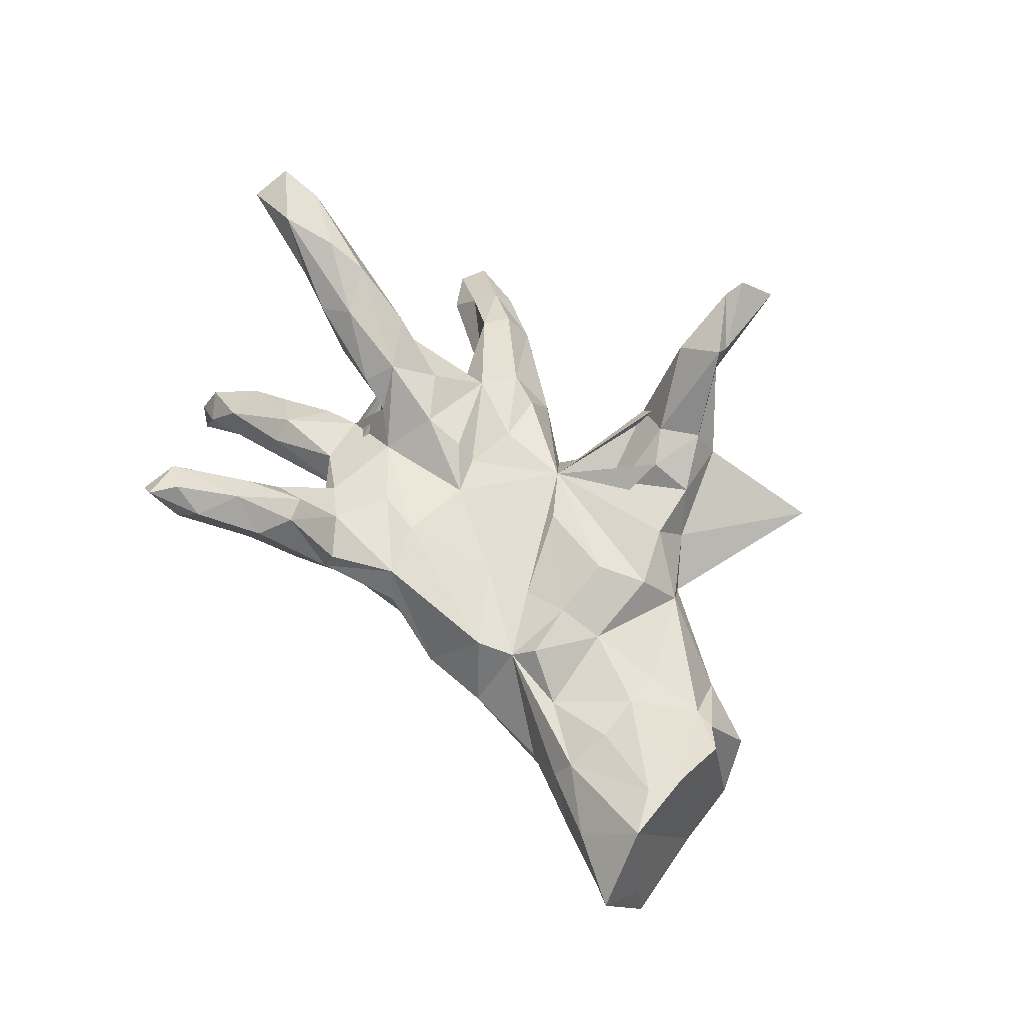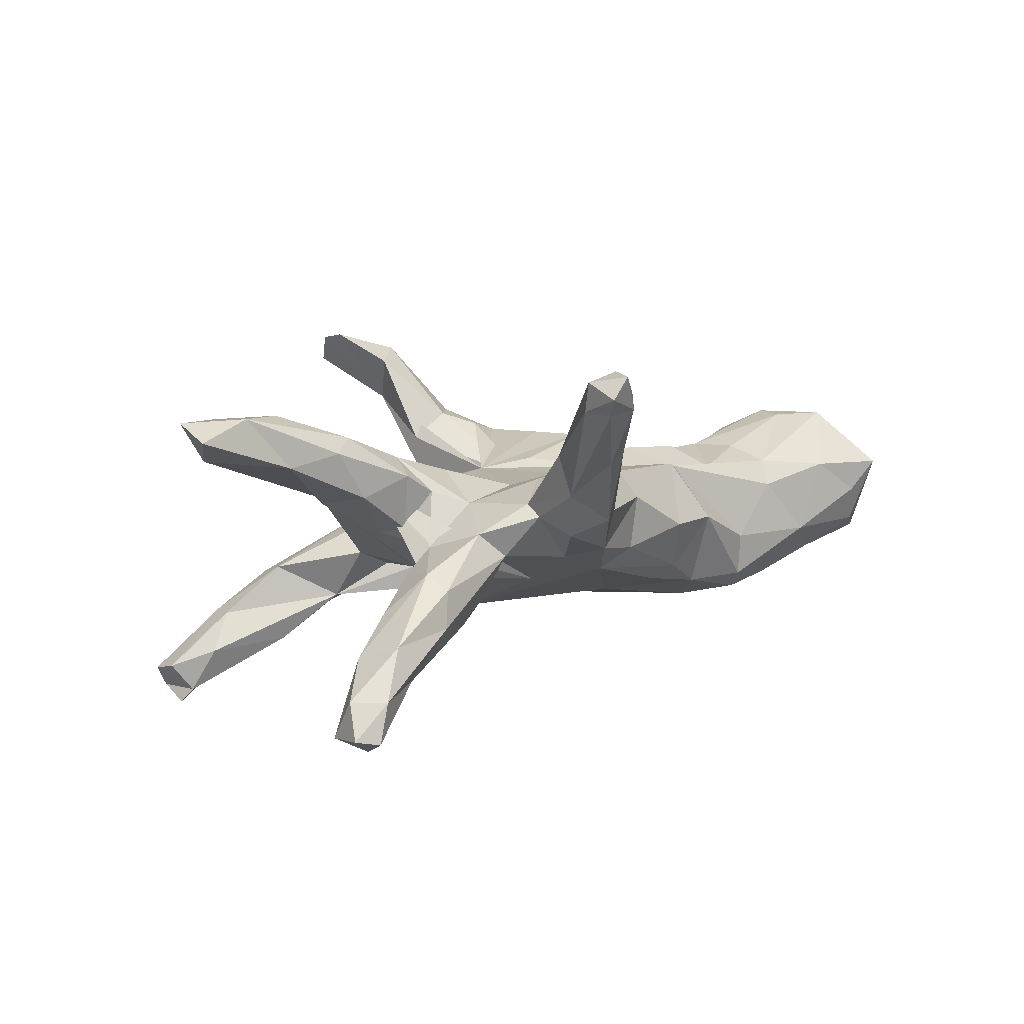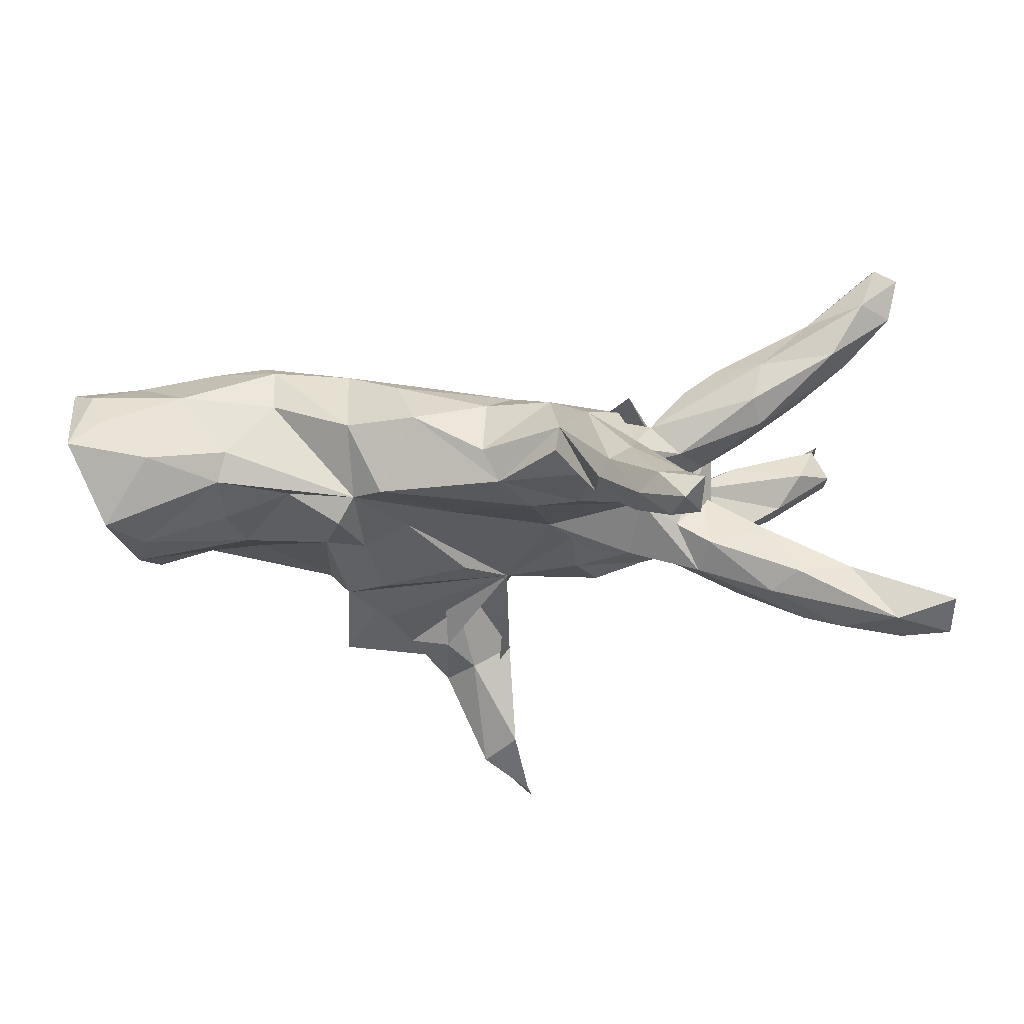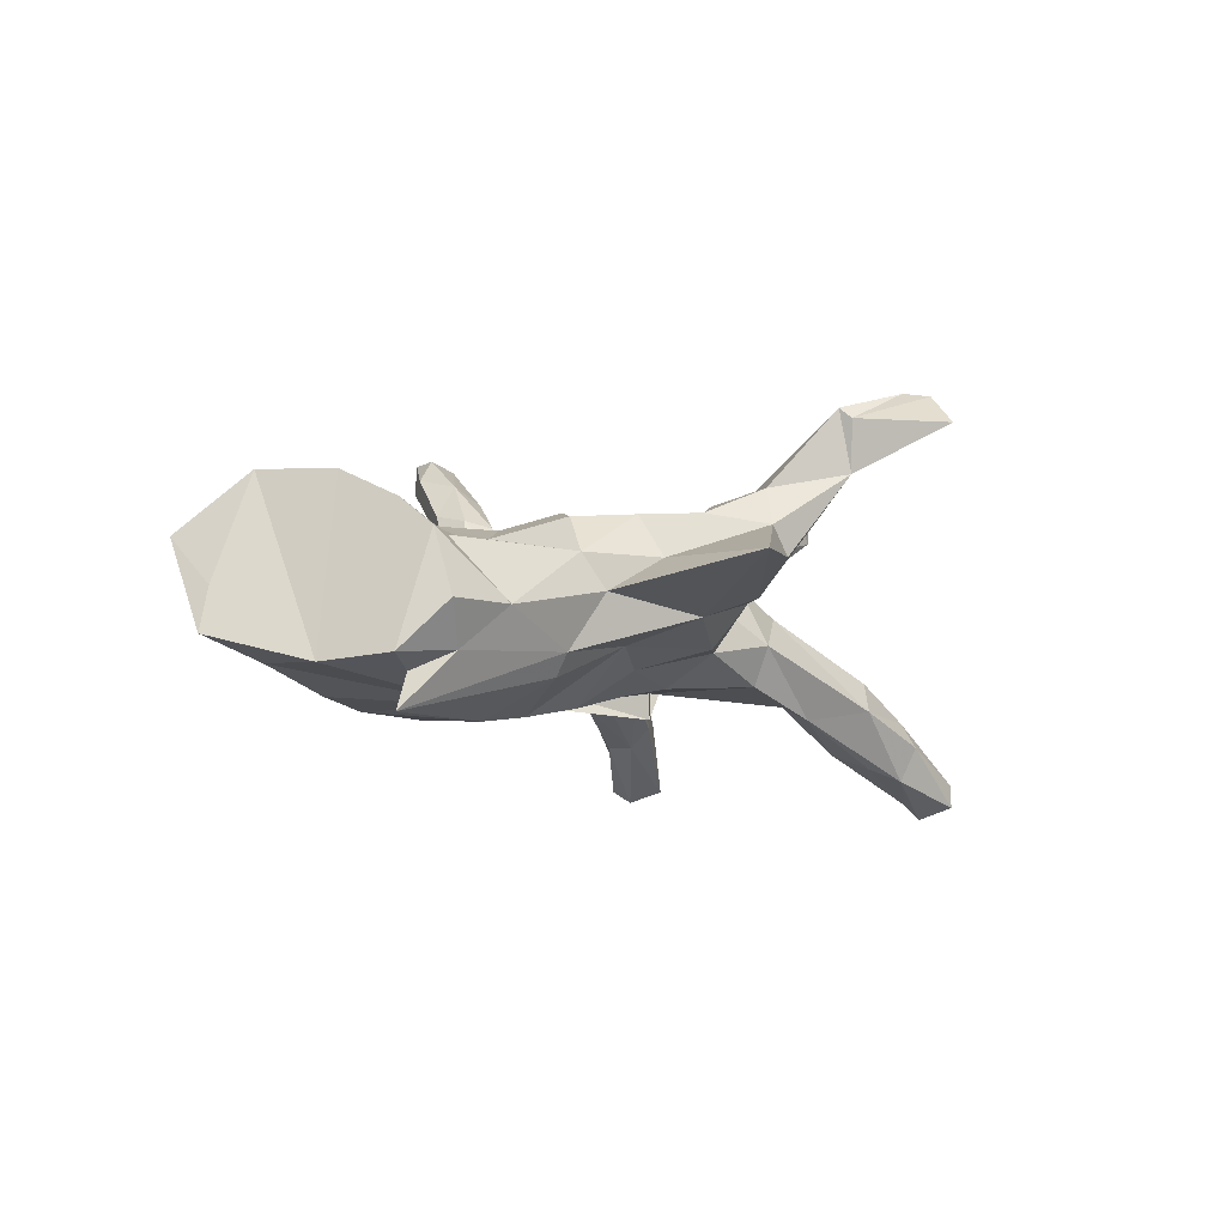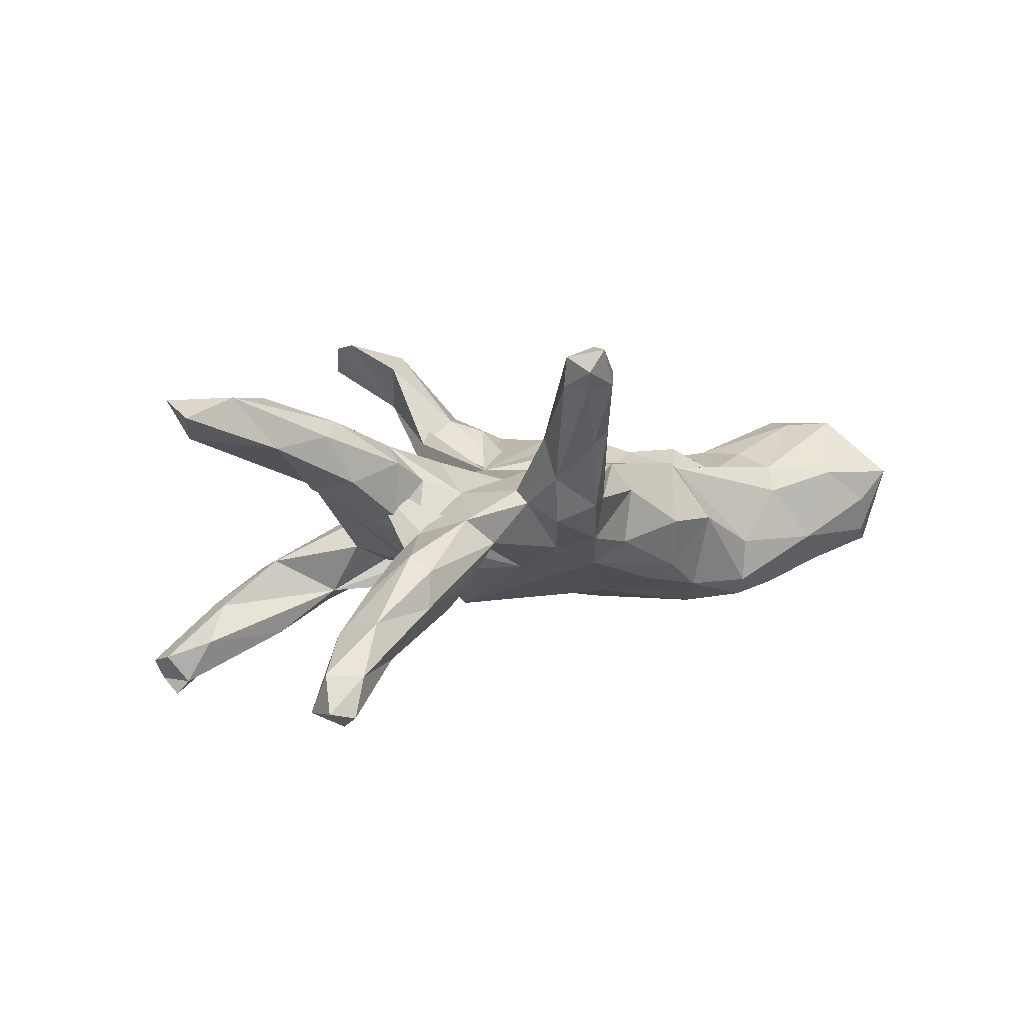
<metadata>
{"format":"obj","ext":"obj","renderer":"f3d","projection":"perspective","resolution":1024,"background":"white","views":[{"elev":67.6,"azim":-122.9,"up":"+Z"},{"elev":9.5,"azim":139.0,"up":"+Z"},{"elev":58.7,"azim":1.8,"up":"+Y"},{"elev":-5.7,"azim":-58.3,"up":"+Z"},{"elev":5.6,"azim":142.4,"up":"+Z"}]}
</metadata>
<code>
v 0.868 0.002445 0.2614
v 0.8687 0.07999 0.2306
v 0.8343 0.02875 0.1884
v 0.7586 0.06204 0.2663
v 0.8033 -0.02748 0.2069
v 0.7768 -0.02223 0.2599
v 0.6924 0.345 -0.3363
v 0.7273 0.3376 -0.2366
v 0.7309 0.2924 -0.3138
v 0.7415 0.3717 -0.3037
v 0.6596 -0.3126 -0.3498
v 0.6946 -0.3956 -0.3121
v 0.6967 0.3895 -0.3131
v 0.651 0.263 -0.1791
v 0.674 -0.3353 -0.3786
v 0.6713 0.3792 -0.2403
v 0.6157 0.3402 -0.1505
v 0.5261 -0.02496 0.07986
v 0.6961 -0.3343 -0.2971
v 0.6662 -0.4089 -0.3553
v 0.5482 -0.3557 -0.3063
v 0.6701 0.07818 0.1649
v 0.6275 -0.2745 -0.2648
v 0.5878 -0.02003 0.2265
v 0.5658 0.2233 -0.1862
v 0.655 -0.03994 0.1774
v 0.5165 0.05486 0.2098
v 0.551 0.01253 0.07533
v 0.6574 0.01218 0.2605
v 0.5661 -0.35 -0.1938
v 0.4812 0.3194 -0.1377
v 0.4666 0.3043 -0.06812
v 0.567 0.0948 0.1858
v 0.5694 0.322 -0.2256
v 0.5805 -0.2984 -0.1936
v 0.5591 0.2251 -0.1102
v 0.5629 0.2641 -0.2268
v 0.4938 -0.3132 -0.2826
v 0.5584 -0.384 -0.2414
v 0.4171 0.02939 0.003993
v 0.4829 0.2609 -0.0401
v 0.4748 -0.2417 -0.2537
v 0.3976 0.2677 -0.1515
v 0.4294 0.1693 -0.1374
v 0.4265 -0.3483 -0.1769
v 0.4649 -0.3198 -0.1204
v 0.4559 0.1672 -0.05501
v 0.5037 0.09124 0.0913
v 0.3689 -0.1924 -0.1661
v 0.3907 0.07294 0.01607
v 0.3814 0.1419 -0.01537
v 0.4743 -0.2595 -0.1017
v 0.336 0.2527 -0.1095
v 0.4619 -0.04133 0.1636
v 0.3782 0.03391 0.156
v 0.3934 0.2097 -0.1568
v 0.3538 -0.1259 -0.06679
v 0.3963 0.09294 0.1256
v 0.3345 -0.2649 -0.1952
v 0.2622 0.1245 0.05992
v 0.3357 -0.04512 0.09699
v 0.3421 0.5644 0.3467
v 0.3334 0.09095 0.08732
v 0.3449 0.6353 0.3196
v 0.2956 0.1538 -0.05483
v 0.1989 -0.2533 -0.0627
v 0.2695 0.03897 -0.109
v 0.2733 0.2506 -0.03125
v 0.2735 -0.1369 -0.1008
v 0.3256 0.1053 -0.02932
v 0.3359 0.5493 0.2904
v 0.2422 -0.009 -0.1277
v 0.2687 0.443 0.2582
v 0.3151 0.595 0.2843
v 0.3053 -0.1466 -0.001413
v 0.2899 0.5822 0.3654
v 0.3107 0.6351 0.3608
v 0.2578 0.3918 0.1857
v 0.2419 0.4092 0.1057
v 0.2804 -0.2216 -0.006302
v 0.2443 0.02484 0.1165
v 0.2362 0.5725 0.3167
v 0.2305 0.2811 -0.07789
v 0.3303 0.2356 0.01742
v 0.2353 0.2754 0.07402
v 0.2353 0.4838 0.2974
v 0.2313 0.3058 0.05084
v 0.2666 0.6067 0.2948
v 0.207 0.3711 0.01751
v 0.4063 0.007113 0.08818
v 0.2318 -0.1008 -0.1091
v 0.1867 0.4996 0.2021
v 0.2016 0.3666 0.1992
v 0.2261 0.5056 0.1793
v 0.1847 -0.2012 0.04628
v 0.1348 -0.03577 -0.1967
v 0.1687 -0.000773 0.09742
v 0.1249 0.265 -0.0485
v 0.1309 -0.03821 -0.1476
v 0.1485 0.419 0.04936
v 0.1304 -0.01021 0.06579
v 0.1692 0.4809 0.228
v 0.1607 0.3122 0.1147
v 0.1656 0.4092 0.2143
v 0.07778 -0.2058 -0.08312
v 0.08492 0.0497 0.07104
v 0.2081 -0.2195 -0.1377
v 0.1399 0.1975 0.1062
v 0.0981 0.3817 0.05961
v 0.07015 -0.1096 -0.1453
v 0.000265 -0.1469 0.07791
v 0.1419 -0.1113 0.07028
v 0.007225 0.2464 -0.09094
v -0.02754 -0.08534 -0.1619
v 0.09186 0.3641 0.09988
v -0.02201 -0.5352 0.2046
v -0.01134 0.2787 0.1172
v 0.07841 0.3345 -0.02712
v 0.01976 0.03371 -0.1662
v 0.02499 -0.467 0.296
v 0.007023 -0.3725 0.1252
v -0.1071 0.09796 0.07736
v 0.06216 -0.6473 0.3424
v -0.03197 -0.2643 -0.08704
v 0.05491 -0.5977 0.3512
v -0.1795 0.2938 -0.01229
v -0.1119 -0.1527 -0.1246
v 0.05033 0.1928 0.1171
v -0.04544 0.301 0.06201
v 0.02725 -0.704 0.2867
v -0.1322 -0.1347 0.03699
v -0.03161 -0.5421 0.3005
v -0.001725 -0.3199 -0.006295
v -0.04157 0.2867 -0.04636
v -0.08381 -0.07969 0.1003
v -0.1429 0.1028 -0.1769
v -0.1485 -0.4492 0.1092
v -0.06585 -0.3634 0.1761
v -0.03738 -0.5197 0.3197
v -0.1213 -0.3145 0.1531
v -0.1224 -0.4225 0.1766
v -0.1742 0.03036 -0.1991
v -0.1154 -0.4594 0.05569
v -0.1948 0.0579 0.08515
v -0.1804 -0.07517 -0.1928
v -0.1676 -0.3235 -0.04408
v -0.1842 0.2055 -0.1431
v -0.2163 -0.198 -0.09129
v -0.1311 -0.412 -0.01289
v -0.2782 0.02402 0.1163
v -0.1982 -0.3427 0.1308
v -0.2949 0.1612 0.08859
v -0.3522 -0.5508 0.04084
v -0.2396 0.2084 0.1037
v -0.3371 -0.2362 -0.009567
v -0.2182 0.2429 -0.1132
v -0.2547 -0.2989 0.05095
v -0.2451 -0.08662 0.1437
v -0.3877 -0.1907 -0.1135
v -0.3079 0.2561 -0.01435
v -0.2459 -0.2412 0.1302
v -0.2923 -0.04225 -0.2125
v -0.3196 0.1958 -0.1662
v -0.3237 0.1229 0.1263
v -0.367 -0.203 0.05611
v -0.3791 0.109 -0.218
v -0.3202 -0.1513 0.1243
v -0.3837 -0.1654 -0.1546
v -0.3591 -0.01054 0.09024
v -0.424 0.1433 0.07326
v -0.4902 0.1598 -0.2067
v -0.4186 -0.04072 -0.2255
v -0.5446 -0.185 -0.04708
v -0.7112 -0.07992 -0.2245
v -0.5876 0.1621 -0.1864
v -0.4599 0.2131 -0.08065
v -0.4659 0.2014 -0.1679
v -0.4914 -0.07975 -0.2045
v -0.5422 0.2177 0.02934
v -0.4933 -0.0607 0.07112
v -0.547 0.09873 0.1047
v -0.5153 0.01273 0.1039
v -0.556 0.1873 0.07929
v -0.6282 -0.1399 -0.1246
v -0.6006 -0.09823 0.065
v -0.634 0.2392 -0.0788
v -0.666 -0.06816 -0.158
v -0.6862 0.2478 0.06538
v -0.6955 -0.07162 0.1177
v -0.6442 -0.1014 0.07666
v -0.6808 -0.1659 -0.04607
v -0.7007 0.1006 0.1653
v -0.7349 -0.09444 -0.1328
v -0.7767 0.02836 -0.1466
v -0.7292 0.1737 -0.1399
v -0.7186 0.03277 0.1679
v -0.8079 0.2388 -0.07381
v -0.7632 0.1694 0.172
v -0.8526 0.2038 -0.0995
v -0.8307 0.202 -0.02047
v -0.7784 0.2677 0.000574
v -0.8309 0.2857 0.06284
f 78 71 62
f 64 62 71
f 73 78 62
f 79 71 78
f 102 86 82
f 76 82 86
f 92 102 82
f 104 86 102
f 109 104 102
f 93 86 104
f 70 51 63
f 60 63 51
f 50 70 63
f 65 51 70
f 22 4 2
f 1 2 4
f 3 22 2
f 33 4 22
f 33 27 4
f 29 4 27
f 58 27 33
f 1 3 2
f 5 3 1
f 18 3 5
f 6 5 1
f 6 4 29
f 1 4 6
f 24 6 29
f 24 29 27
f 55 24 27
f 26 5 6
f 18 5 26
f 24 26 6
f 54 26 24
f 139 120 138
f 121 138 120
f 141 139 138
f 125 120 139
f 120 125 116
f 123 116 125
f 121 120 116
f 132 125 139
f 116 132 139
f 141 116 139
f 130 132 116
f 130 116 123
f 132 123 125
f 132 130 123
f 77 62 64
f 74 64 71
f 88 77 64
f 76 62 77
f 79 74 71
f 88 64 74
f 82 76 77
f 86 62 76
f 82 77 88
f 94 88 74
f 92 82 88
f 86 73 62
f 93 78 73
f 93 73 86
f 162 142 145
f 114 145 142
f 148 162 145
f 166 142 162
f 194 178 187
f 174 187 178
f 193 194 187
f 195 178 194
f 178 171 172
f 166 172 171
f 174 178 172
f 175 171 178
f 162 172 166
f 168 172 162
f 136 142 166
f 119 142 136
f 163 136 166
f 175 178 195
f 199 195 194
f 186 175 195
f 177 171 175
f 163 166 171
f 177 163 171
f 175 186 177
f 176 177 186
f 160 163 177
f 147 136 163
f 34 7 37
f 9 37 7
f 43 34 37
f 13 7 34
f 10 9 7
f 25 37 9
f 8 9 10
f 13 10 7
f 16 8 10
f 14 9 8
f 34 16 13
f 10 13 16
f 31 16 34
f 39 21 20
f 15 20 21
f 11 15 21
f 11 20 15
f 12 20 11
f 19 12 11
f 23 19 11
f 30 12 19
f 39 20 12
f 38 11 21
f 42 11 38
f 42 23 11
f 14 25 9
f 44 37 25
f 36 25 14
f 202 197 199
f 195 199 197
f 200 202 199
f 201 197 202
f 17 14 8
f 17 16 31
f 32 17 31
f 8 16 17
f 43 31 34
f 45 21 39
f 30 45 39
f 59 21 45
f 39 12 30
f 35 30 19
f 59 42 38
f 21 59 38
f 49 42 59
f 66 59 45
f 49 23 42
f 35 19 23
f 49 35 23
f 187 174 184
f 159 184 174
f 193 187 184
f 159 174 168
f 172 168 174
f 148 159 168
f 148 168 162
f 189 194 193
f 165 167 169
f 158 169 167
f 180 165 169
f 161 167 165
f 126 117 129
f 109 129 117
f 58 48 50
f 40 50 48
f 63 58 50
f 33 48 58
f 55 58 63
f 48 28 40
f 18 40 28
f 85 79 78
f 100 109 92
f 102 92 109
f 94 100 92
f 118 109 100
f 100 79 89
f 87 89 79
f 104 103 93
f 78 93 103
f 115 103 104
f 109 115 104
f 117 103 115
f 117 115 109
f 79 85 87
f 84 87 85
f 103 85 78
f 108 85 103
f 108 103 117
f 128 108 117
f 60 85 108
f 60 108 128
f 154 128 117
f 122 128 154
f 126 154 117
f 106 60 128
f 106 128 122
f 152 122 154
f 198 192 183
f 181 183 192
f 188 198 183
f 196 192 198
f 182 192 196
f 194 196 198
f 48 22 28
f 18 28 22
f 33 22 48
f 60 55 63
f 27 58 55
f 81 55 60
f 106 81 60
f 54 55 61
f 81 61 55
f 75 61 81
f 189 190 185
f 173 185 190
f 193 190 189
f 196 189 185
f 182 185 180
f 165 180 185
f 180 169 182
f 170 182 169
f 91 57 69
f 49 69 57
f 49 91 69
f 18 57 91
f 75 57 18
f 72 18 91
f 67 70 40
f 50 40 70
f 72 67 40
f 83 70 67
f 83 90 65
f 56 65 90
f 70 83 65
f 96 90 83
f 44 51 65
f 179 183 152
f 170 152 183
f 176 179 152
f 188 183 179
f 200 198 202
f 188 202 198
f 194 198 200
f 96 83 67
f 44 47 51
f 41 51 47
f 36 47 44
f 186 179 176
f 188 179 186
f 160 176 152
f 97 81 106
f 189 196 194
f 170 183 181
f 182 181 192
f 182 170 181
f 170 164 152
f 150 152 164
f 169 164 170
f 144 122 152
f 111 106 122
f 84 85 60
f 51 84 60
f 41 84 51
f 160 152 154
f 32 84 41
f 84 68 87
f 98 87 68
f 75 112 80
f 95 80 112
f 52 75 80
f 101 112 75
f 101 75 97
f 81 97 75
f 106 101 97
f 111 112 101
f 111 95 112
f 66 80 95
f 66 95 111
f 111 167 161
f 157 161 165
f 121 111 131
f 140 131 111
f 151 161 157
f 155 157 165
f 138 121 131
f 116 111 121
f 111 161 151
f 137 151 157
f 116 133 111
f 105 111 133
f 149 133 116
f 137 141 151
f 140 151 141
f 116 141 137
f 143 137 153
f 157 153 137
f 137 143 116
f 149 116 143
f 149 143 153
f 100 94 79
f 74 79 94
f 75 18 61
f 54 61 18
f 182 196 185
f 169 158 150
f 135 150 158
f 164 169 150
f 150 135 144
f 111 144 135
f 152 150 144
f 158 111 135
f 122 144 111
f 101 106 111
f 72 40 18
f 41 36 14
f 17 41 14
f 47 36 41
f 32 41 17
f 45 30 46
f 52 46 30
f 80 45 46
f 80 66 45
f 107 59 66
f 52 35 49
f 52 30 35
f 107 49 59
f 99 49 107
f 105 107 66
f 184 173 191
f 190 191 173
f 193 184 191
f 159 173 184
f 155 173 159
f 146 159 148
f 148 145 127
f 114 127 145
f 124 148 127
f 127 110 105
f 107 105 110
f 124 127 105
f 114 110 127
f 110 99 107
f 114 99 110
f 91 49 99
f 72 91 99
f 52 49 57
f 190 193 191
f 94 92 88
f 67 72 99
f 199 194 200
f 99 96 67
f 119 96 99
f 114 119 99
f 136 96 119
f 133 124 105
f 146 148 124
f 146 155 159
f 165 173 155
f 185 173 165
f 75 52 57
f 111 105 66
f 146 124 133
f 153 155 146
f 140 141 138
f 18 26 54
f 55 54 24
f 22 3 18
f 68 90 96
f 56 44 65
f 25 36 44
f 177 176 160
f 147 113 136
f 96 136 113
f 156 113 147
f 113 98 96
f 68 96 98
f 118 98 113
f 53 90 68
f 90 53 56
f 43 56 53
f 31 43 53
f 37 56 43
f 37 44 56
f 186 197 201
f 188 201 202
f 188 186 201
f 195 197 186
f 160 156 163
f 147 163 156
f 126 156 160
f 134 156 126
f 154 126 160
f 134 113 156
f 118 113 134
f 53 68 31
f 32 31 68
f 111 158 167
f 138 131 140
f 151 140 111
f 119 114 142
f 134 129 118
f 109 118 129
f 126 129 134
f 89 98 118
f 68 84 32
f 87 98 89
f 100 89 118
f 149 153 146
f 157 155 153
f 146 133 149
f 52 80 46

</code>
